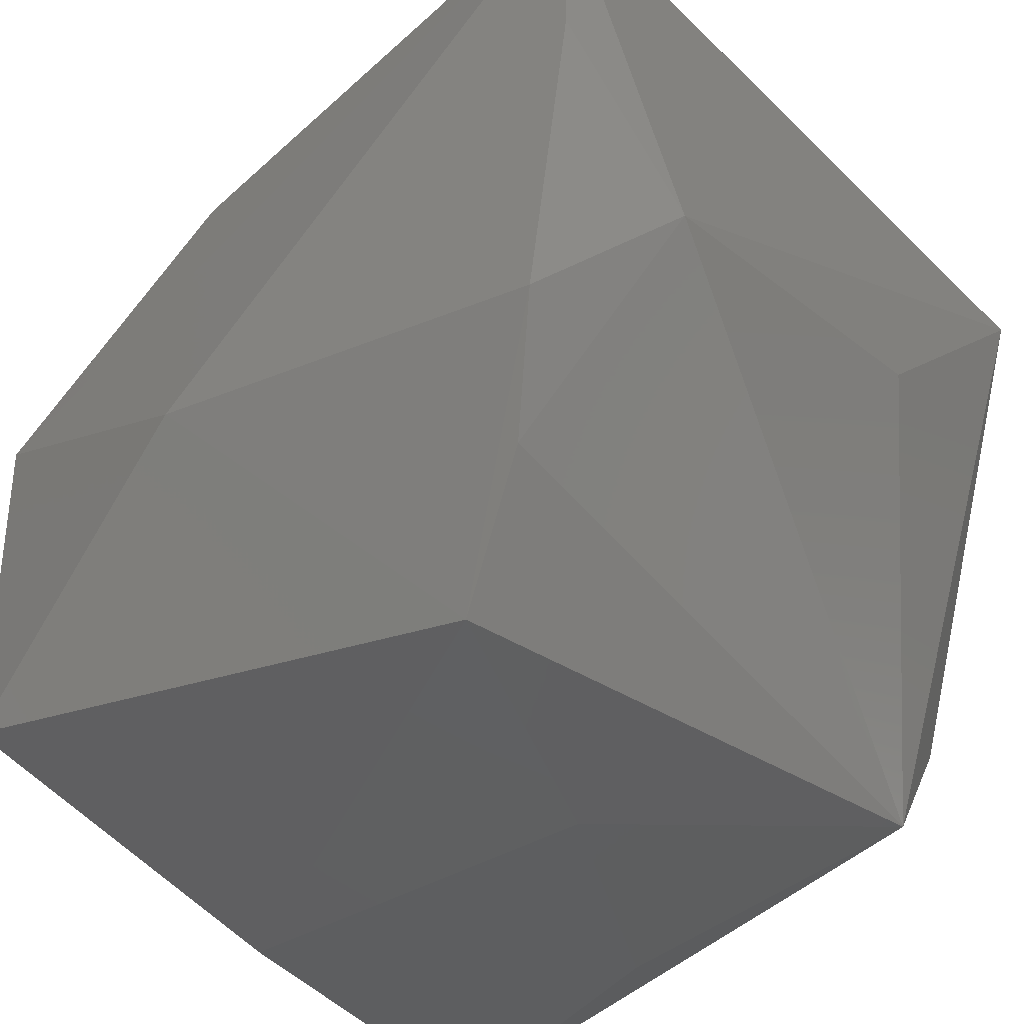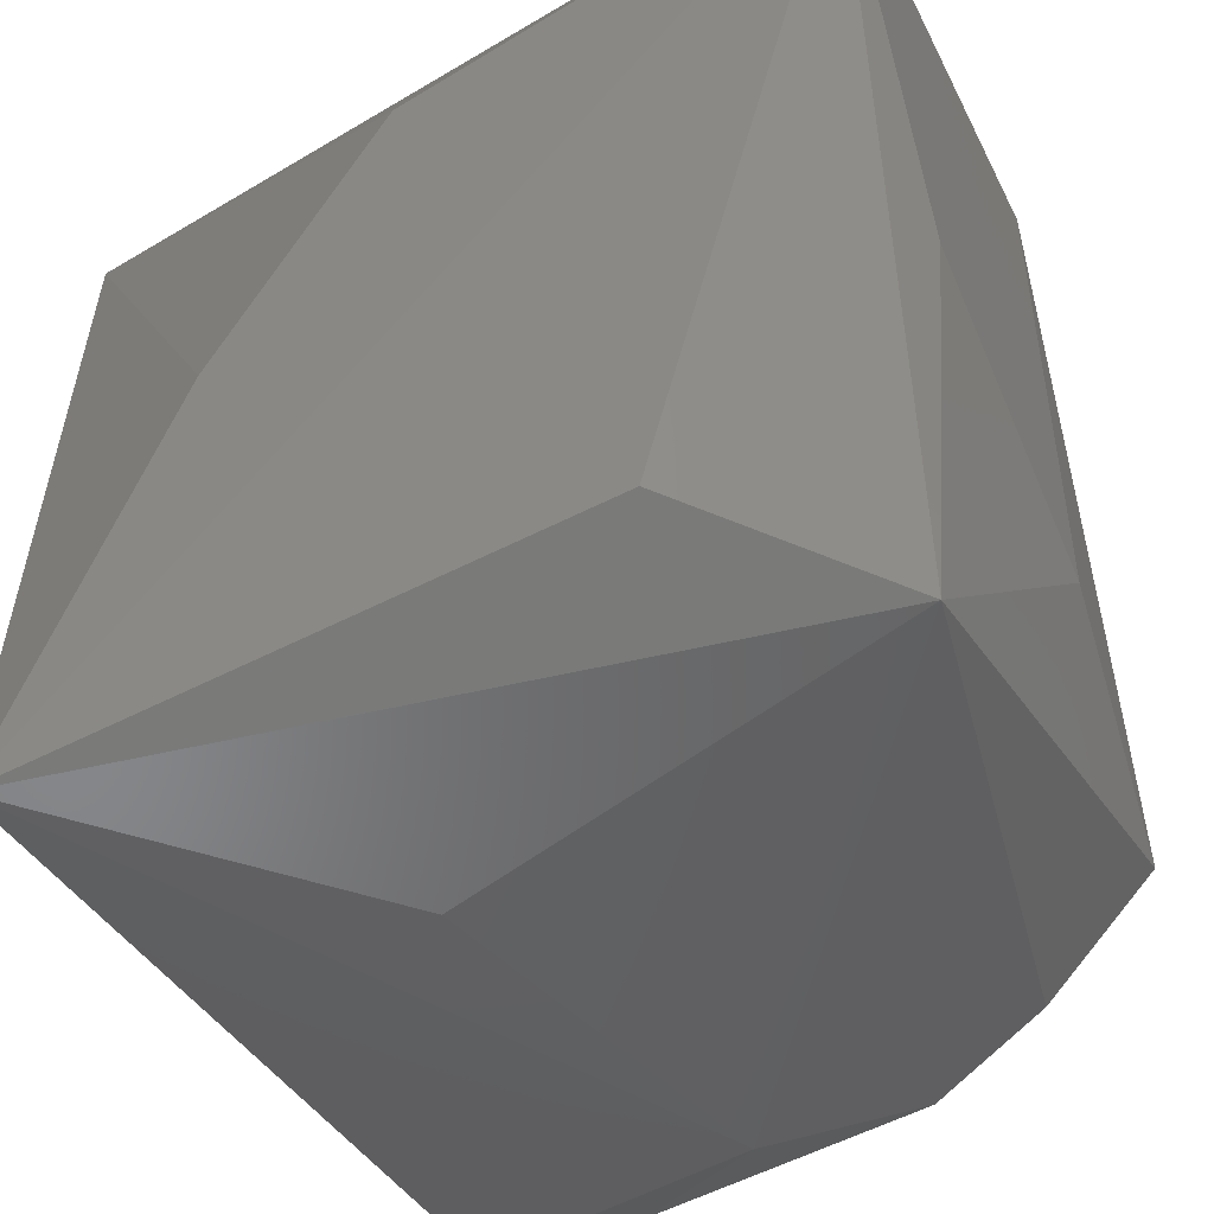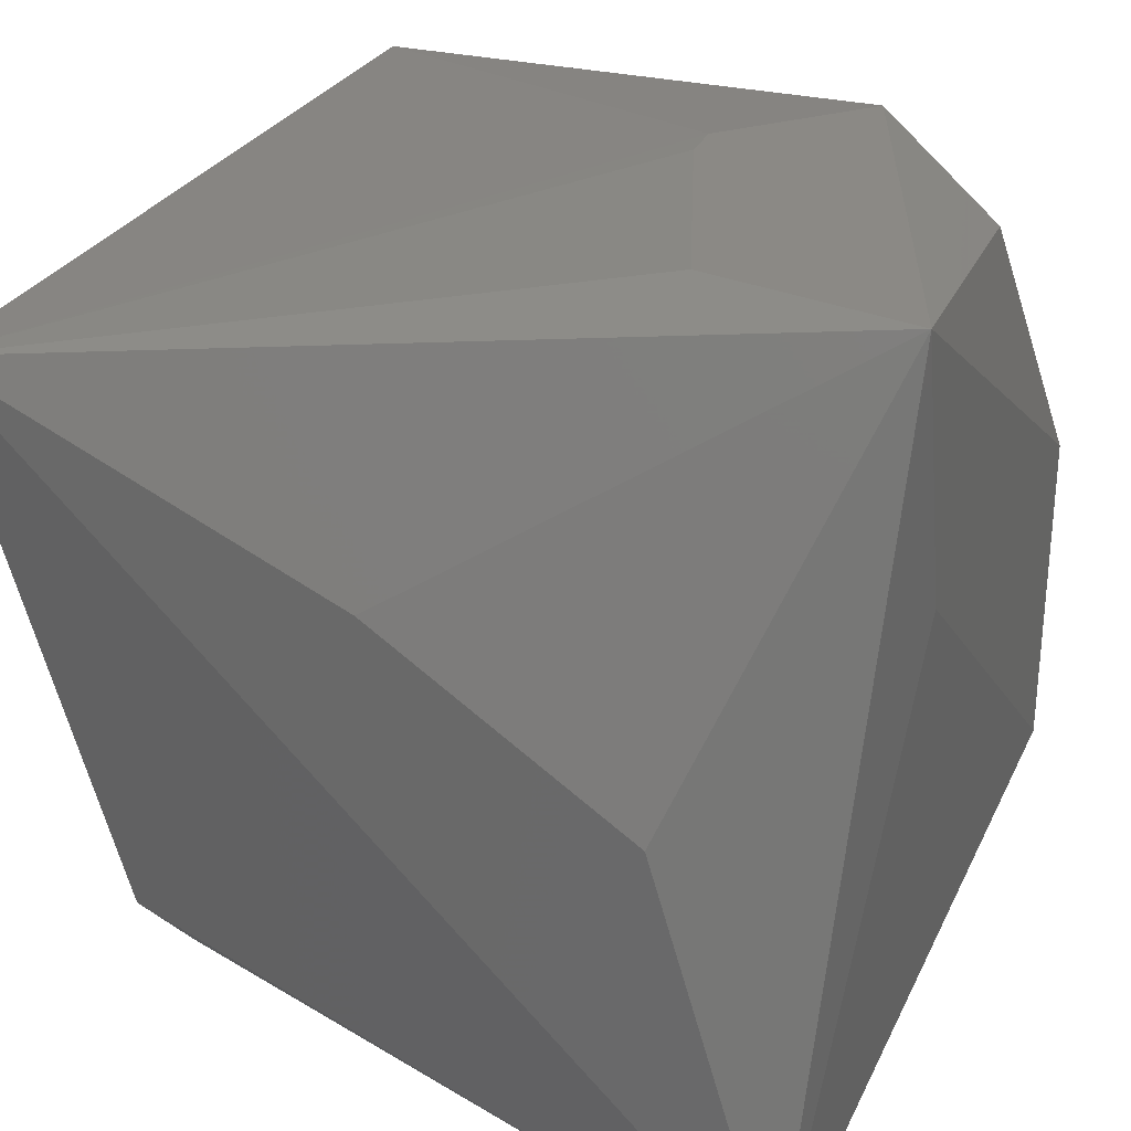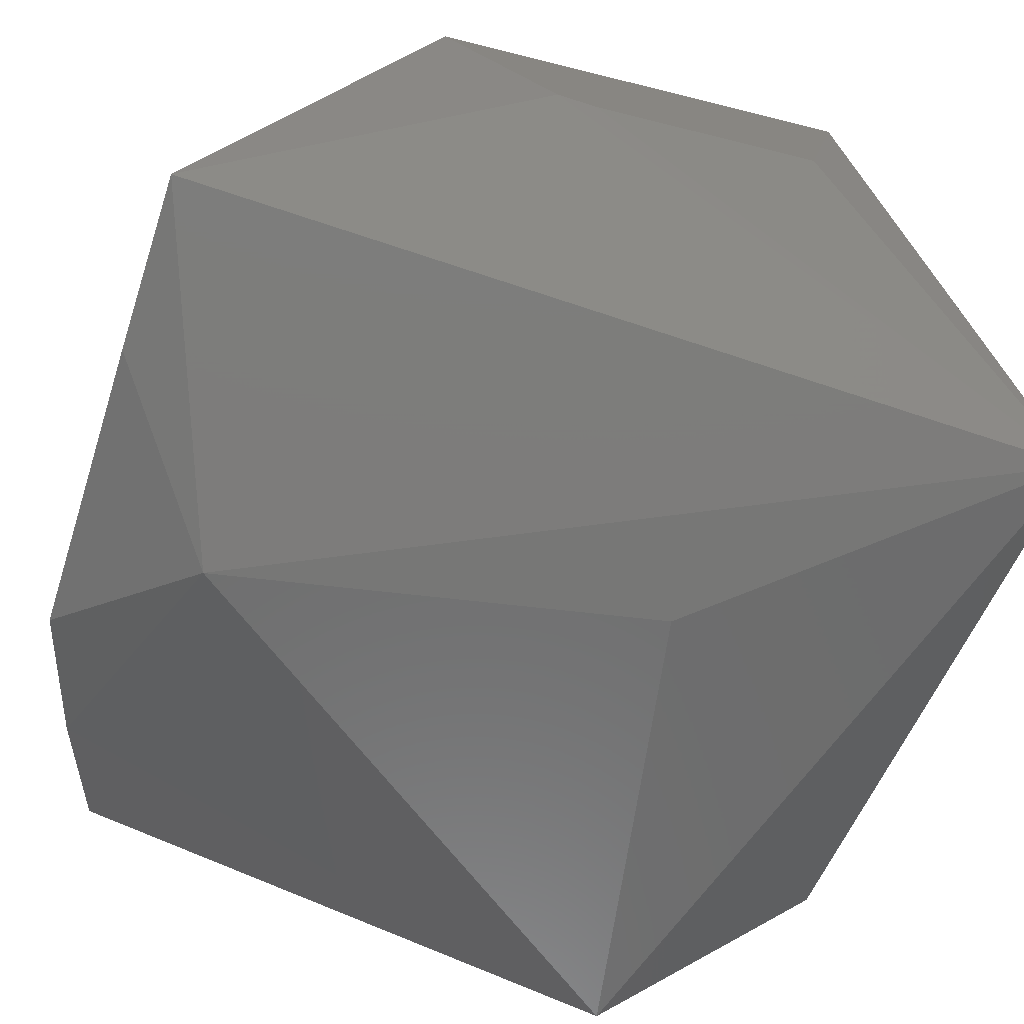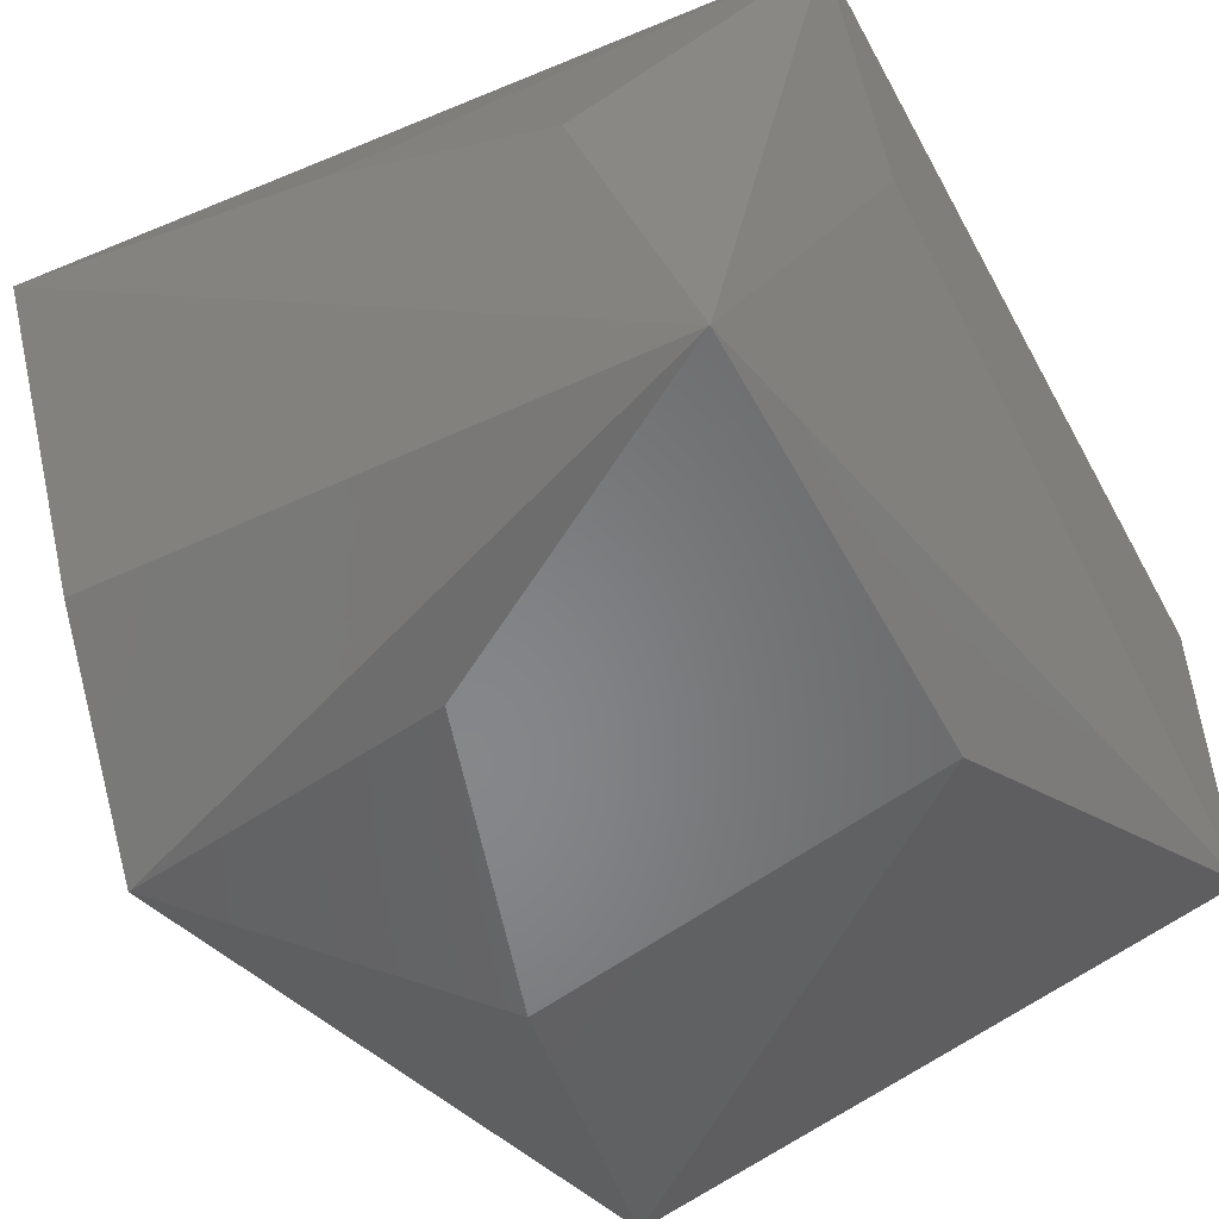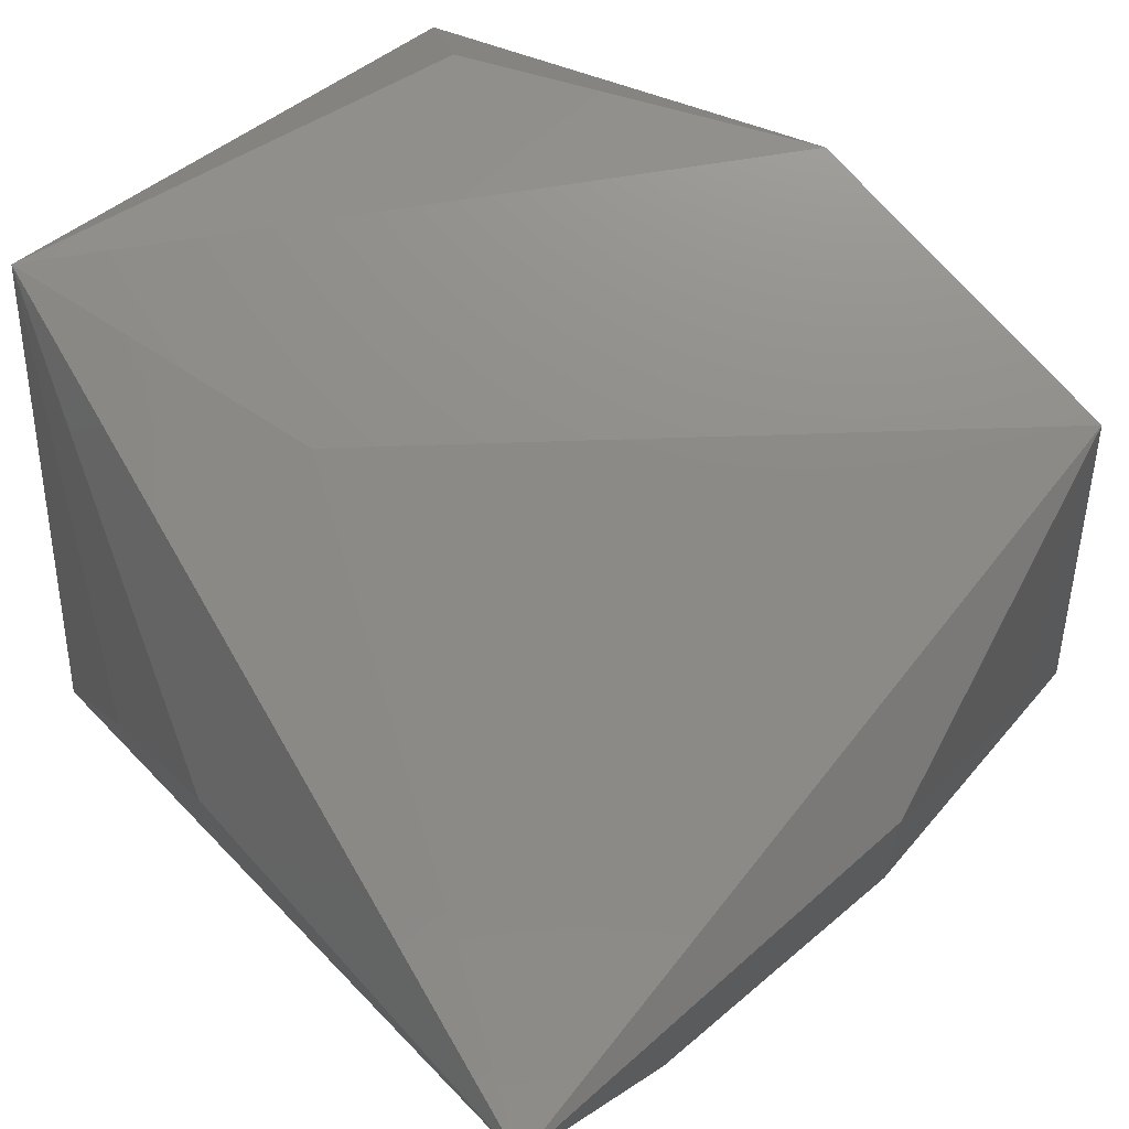
<metadata>
{"format":"stl","ext":"stl","renderer":"f3d","projection":"perspective","resolution":1024,"background":"white","views":[{"elev":-34.8,"azim":125.2,"up":"+Y"},{"elev":-42.3,"azim":-64.1,"up":"+Z"},{"elev":29.2,"azim":-68.9,"up":"+Y"},{"elev":-69.6,"azim":162.3,"up":"+Z"},{"elev":-53.6,"azim":-56.7,"up":"+Y"},{"elev":73.6,"azim":-41.6,"up":"+Z"}]}
</metadata>
<code>
# stl→obj: 28 verts, 52 faces
v -6 10 9
v 5 10 5
v -1 10 4
v -9 -5 -7
v -10 8 -10
v -5 -9 -8
v -10 0 5
v -10 4 -1
v 0 -10 7
v 8 -7 9
v -10 -10 8
v -6 -10 0
v 7 0 -10
v 9 -6 -7
v 10 -3 -8
v 8 -9 -5
v 8 1 9
v 8 6 3
v -5 10 4
v 2 10 2
v 4 8 8
v 1 -10 -3
v 10 -2 2
v -3 2 -10
v 10 8 -9
v 10 4 -9
v 1 10 2
v -4 3 9
f 1 2 3
f 4 5 6
f 7 1 8
f 1 5 8
f 5 7 8
f 9 10 11
f 1 7 11
f 7 5 11
f 5 4 11
f 4 6 11
f 9 11 12
f 11 6 12
f 6 13 14
f 13 15 14
f 10 9 16
f 6 14 16
f 14 15 16
f 1 10 17
f 18 2 17
f 1 3 19
f 5 1 19
f 3 2 20
f 19 3 20
f 2 1 21
f 17 2 21
f 1 17 21
f 9 12 22
f 12 6 22
f 16 9 22
f 6 16 22
f 10 16 23
f 16 15 23
f 17 10 23
f 5 13 24
f 13 6 24
f 6 5 24
f 13 5 25
f 2 18 25
f 18 17 25
f 20 2 25
f 5 20 25
f 23 15 25
f 17 23 25
f 15 13 26
f 13 25 26
f 25 15 26
f 5 19 27
f 20 5 27
f 19 20 27
f 10 1 28
f 11 10 28
f 1 11 28

</code>
